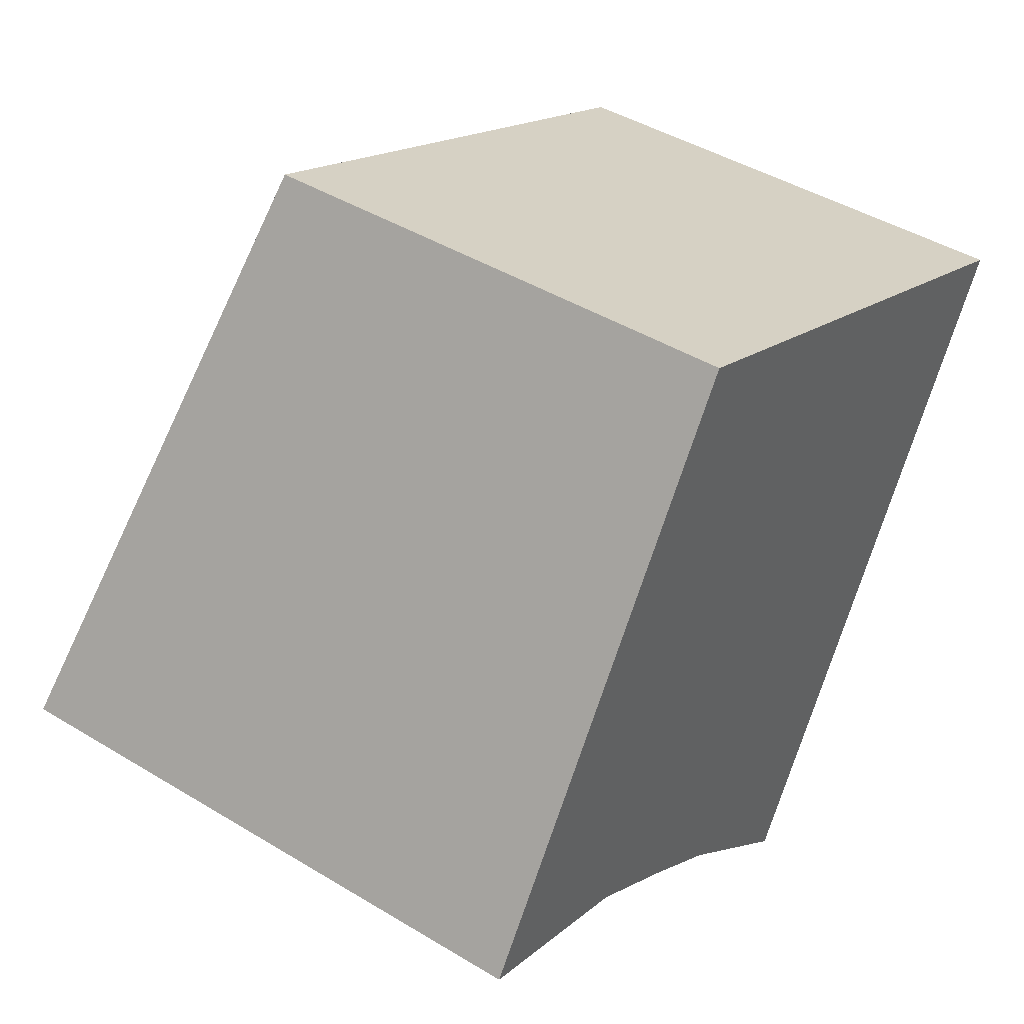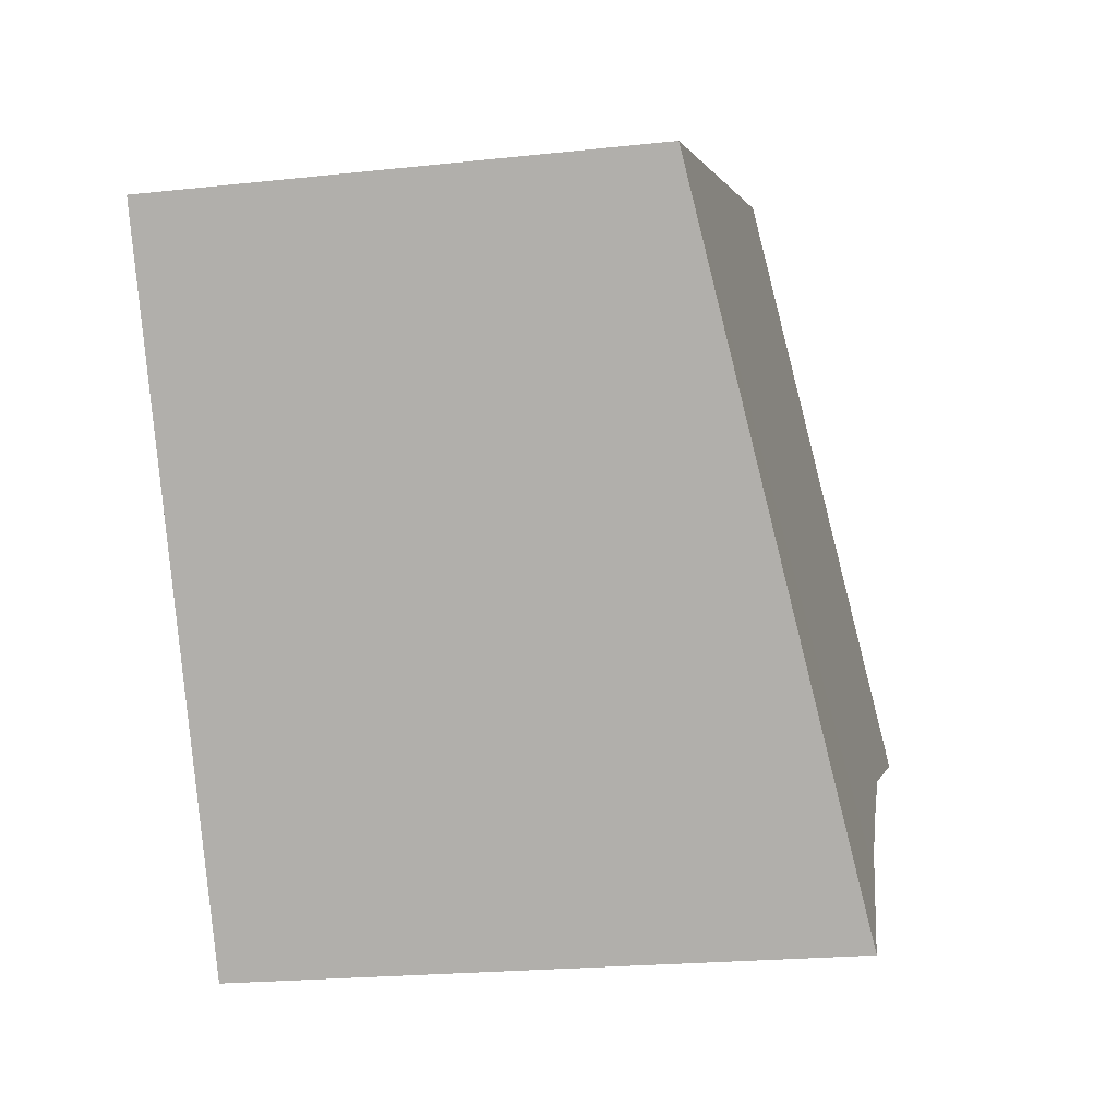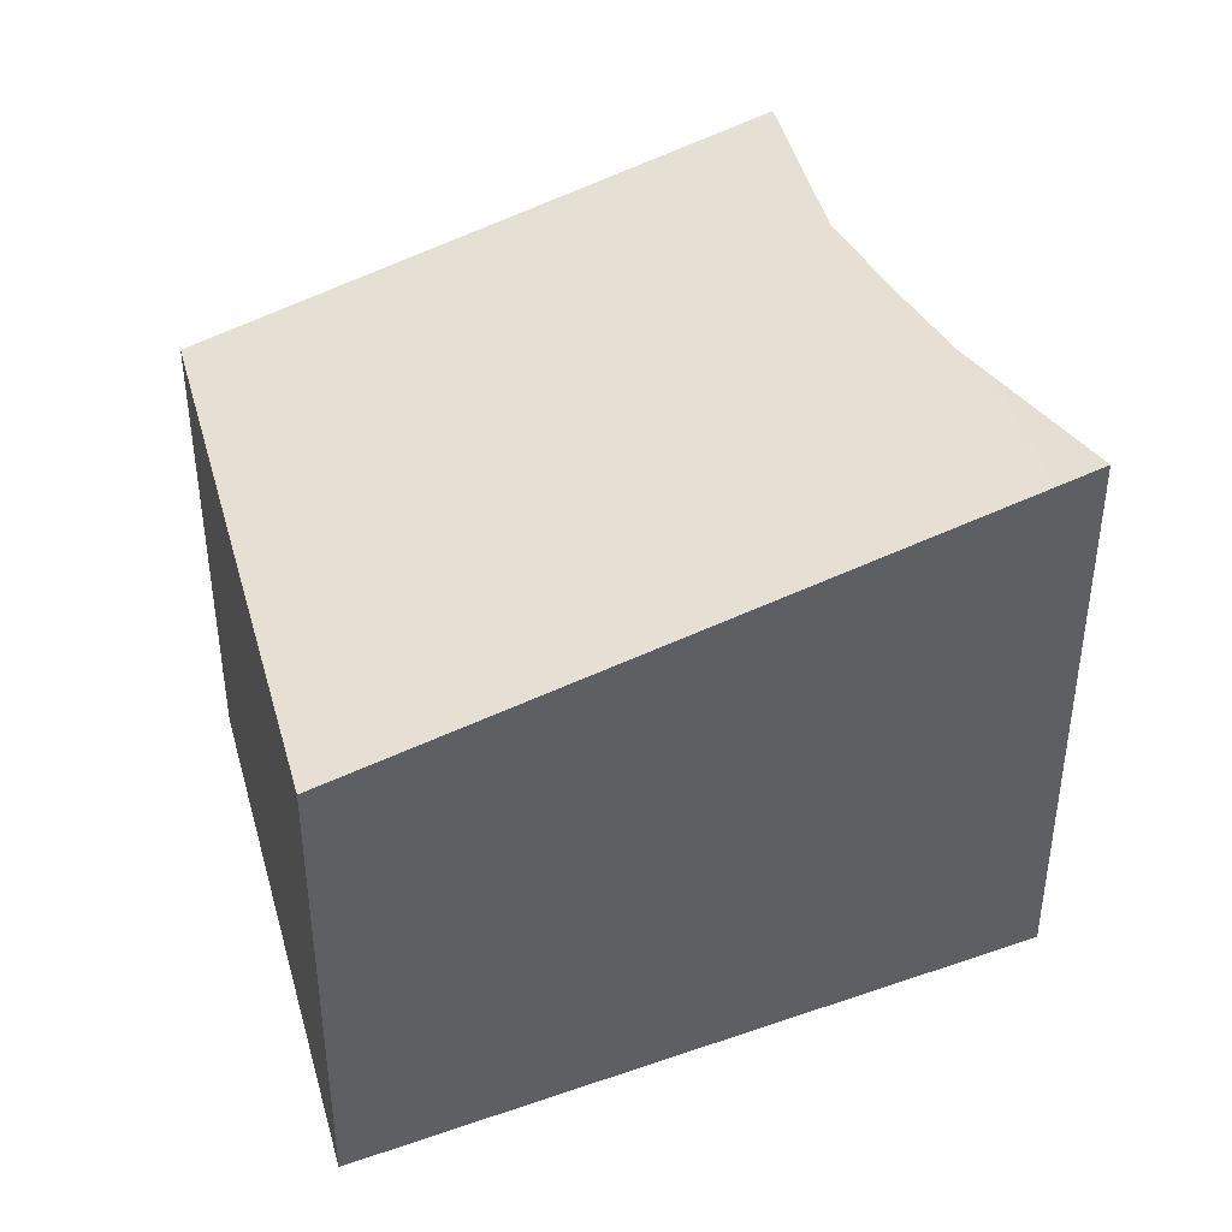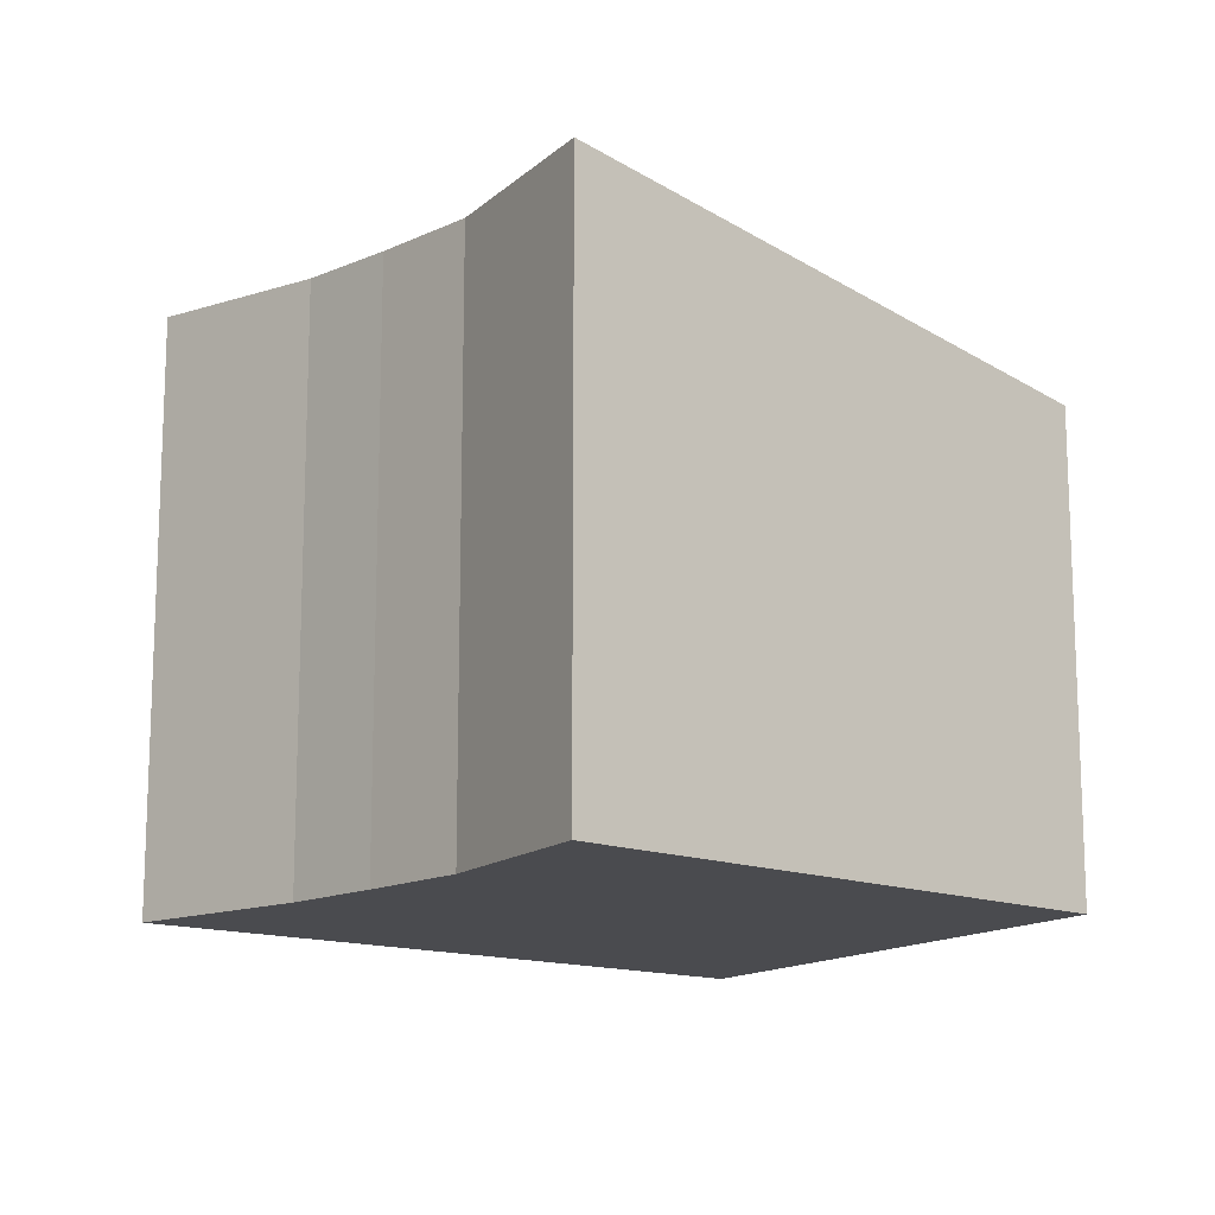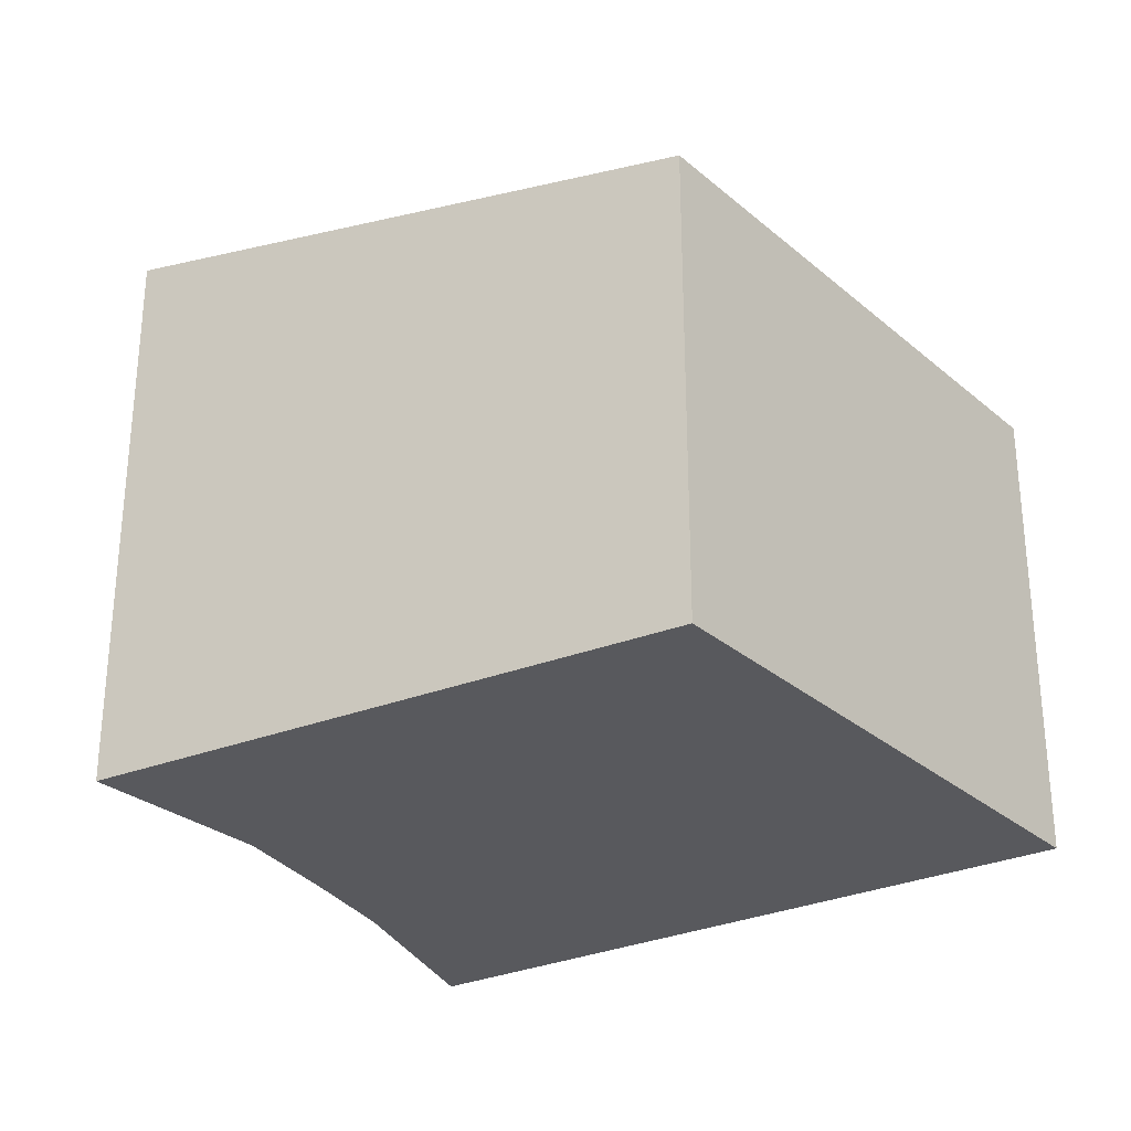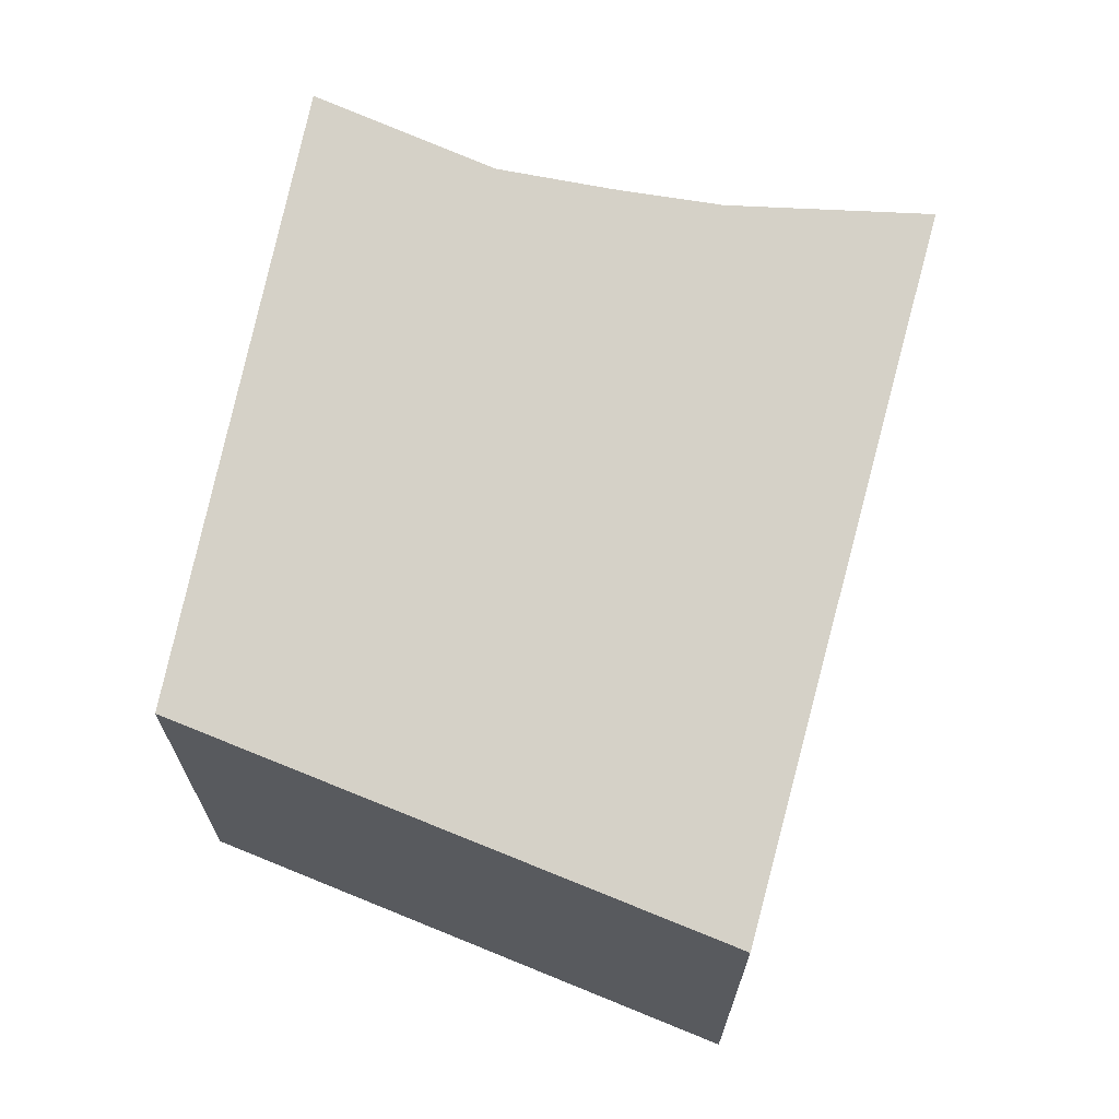
<metadata>
{"format":"obj","ext":"obj","renderer":"f3d","projection":"perspective","resolution":1024,"background":"white","views":[{"elev":43.9,"azim":-54.5,"up":"+Z"},{"elev":-21.3,"azim":101.0,"up":"+Z"},{"elev":42.8,"azim":97.5,"up":"+Y"},{"elev":-14.3,"azim":-99.0,"up":"+Y"},{"elev":-29.8,"azim":-28.0,"up":"+Y"},{"elev":69.6,"azim":45.1,"up":"+Y"}]}
</metadata>
<code>
v  4.44 6.496 -2.473
v  6.027 6.496 -3.14
v  5.756 6.58 -3.611
v  7.669 5.989 -0.284
v  9.683 5.367 3.218
v  3.651 5.367 5.754
v  4.07 6.473 -2.153
v  3.1 6.435 -1.478
v  2.018 6.399 -0.772
v  0 6.41 3.925e-16
v  5.756 2.211e-16 -3.611
v  4.07 1.318e-16 -2.153
v  4.44 1.514e-16 -2.473
v  3.1 9.05e-17 -1.478
v  2.018 4.727e-17 -0.772
v  0 0 0
v  3.651 -3.523e-16 5.754
v  9.683 -1.97e-16 3.218
v  6.027 1.923e-16 -3.14
v  7.669 1.739e-17 -0.284
g defaultobject
f 1 2 3
f 2 1 4
f 4 1 5
f 5 1 6
f 6 1 7
f 6 7 8
f 6 8 9
f 6 9 10
f 11 1 3
f 1 11 7
f 7 11 12
f 12 11 13
f 12 8 7
f 8 12 14
f 14 9 8
f 9 14 15
f 9 16 10
f 16 9 15
f 16 6 10
f 6 16 17
f 17 5 6
f 5 17 18
f 2 11 3
f 11 2 4
f 11 4 5
f 11 5 19
f 19 5 20
f 20 5 18
f 16 18 17
f 18 16 15
f 18 15 14
f 18 14 12
f 18 12 13
f 18 13 20
f 20 13 11
f 20 11 19

</code>
